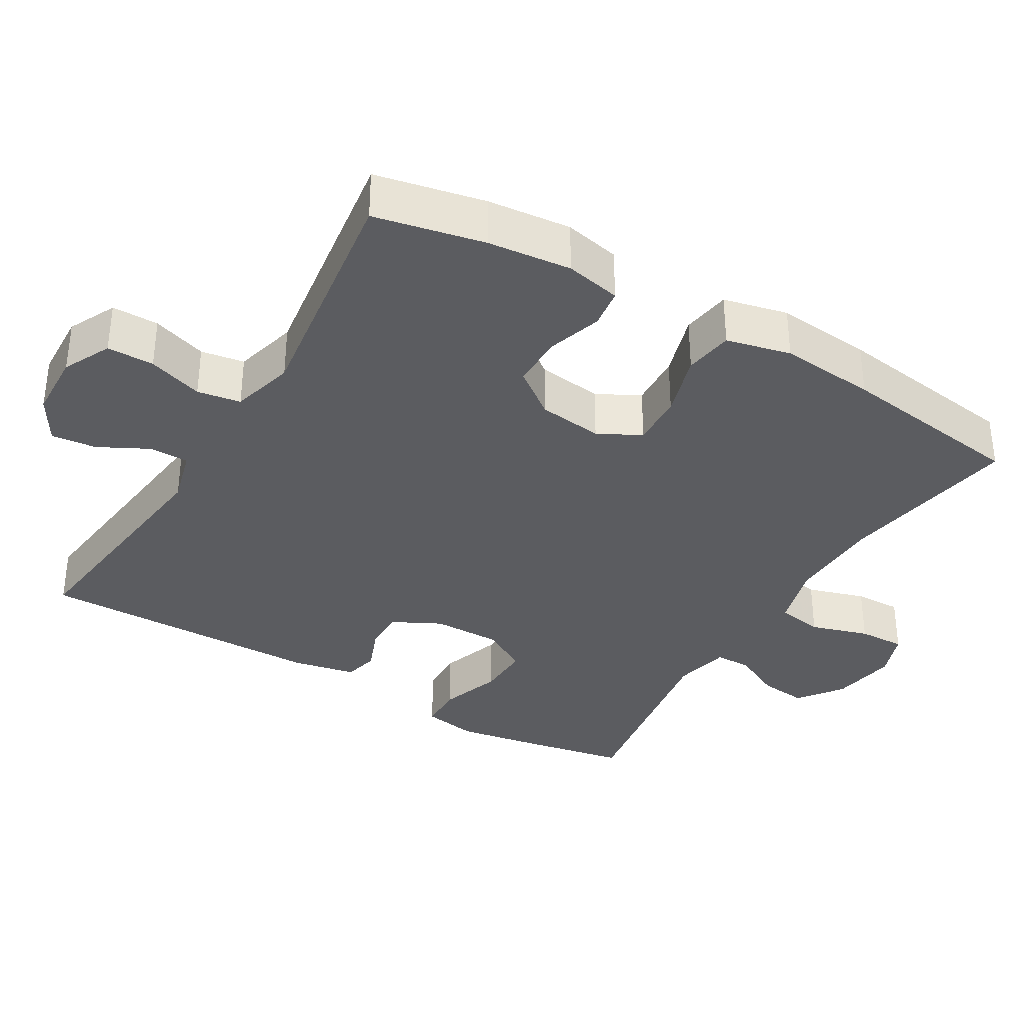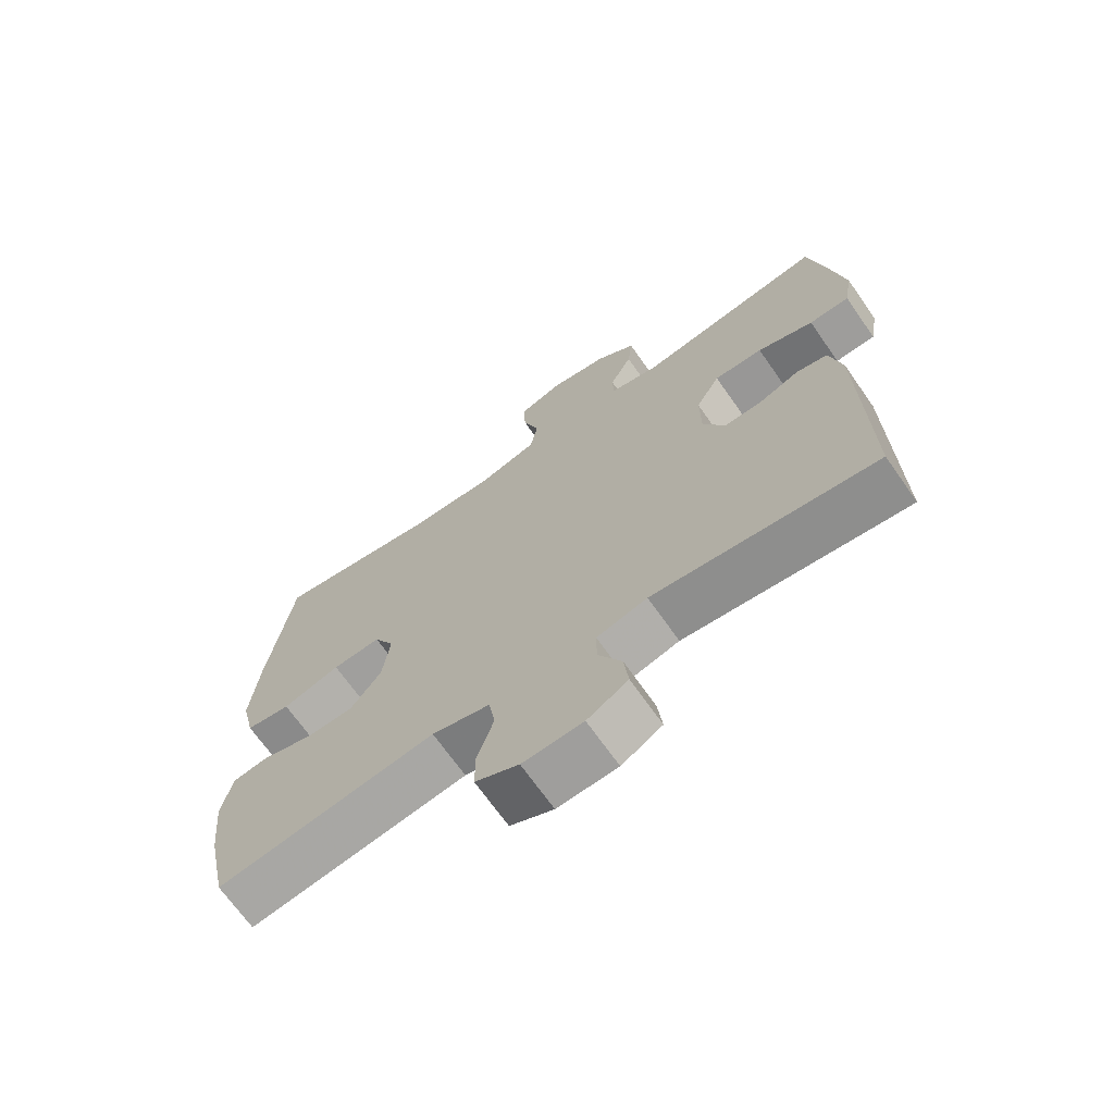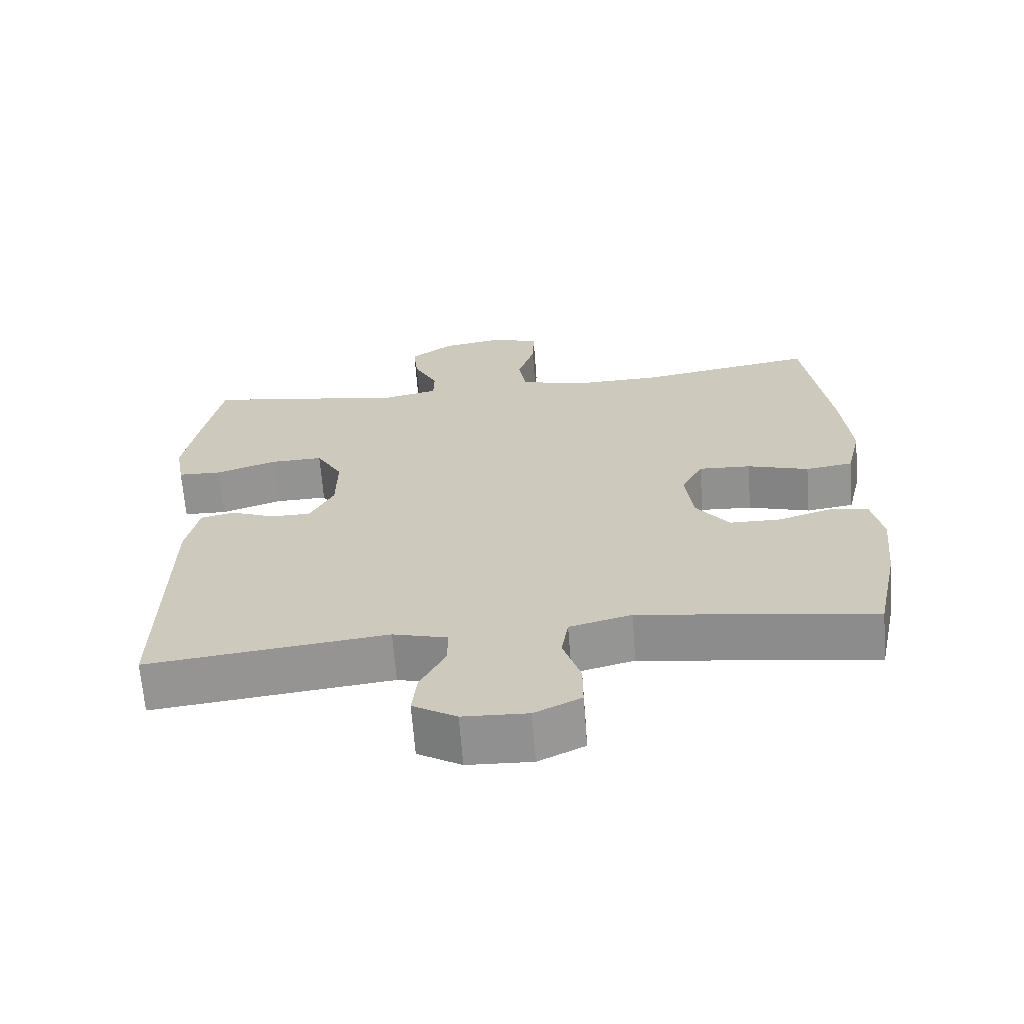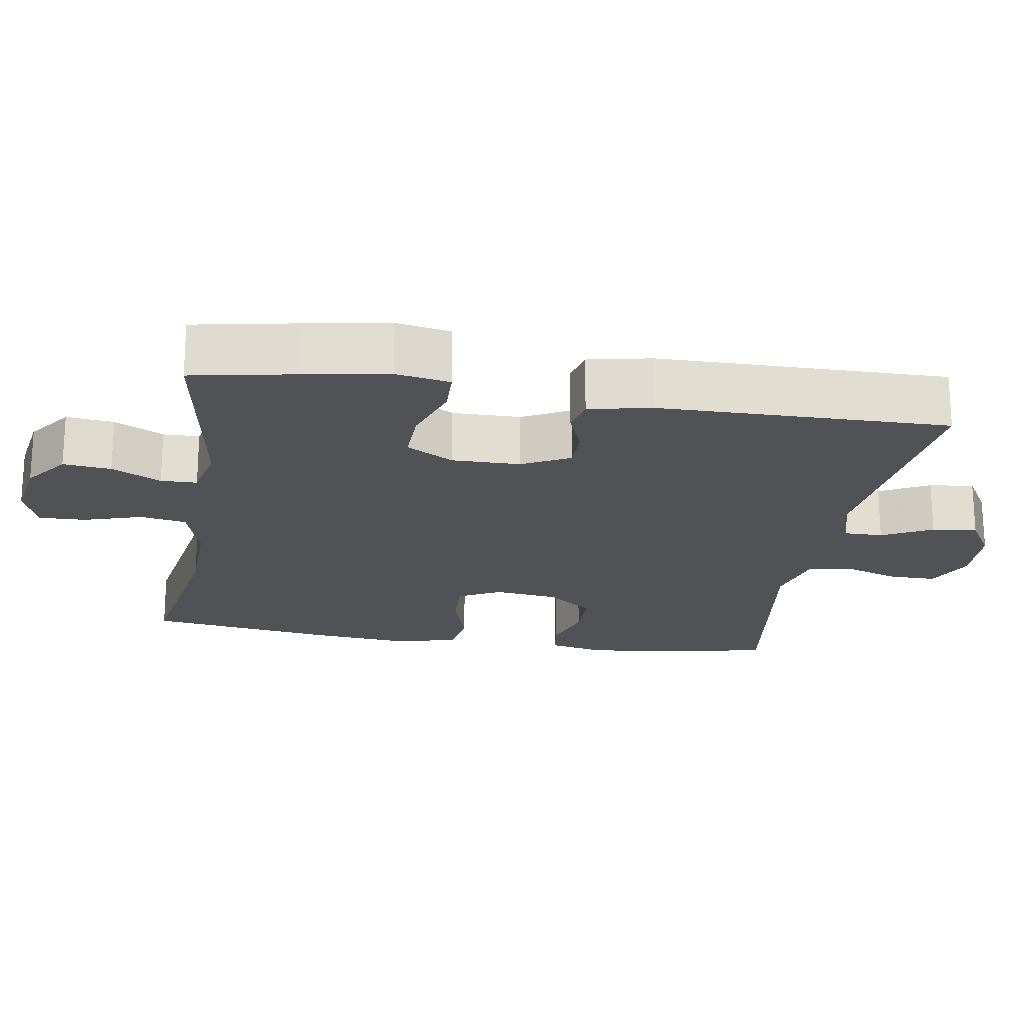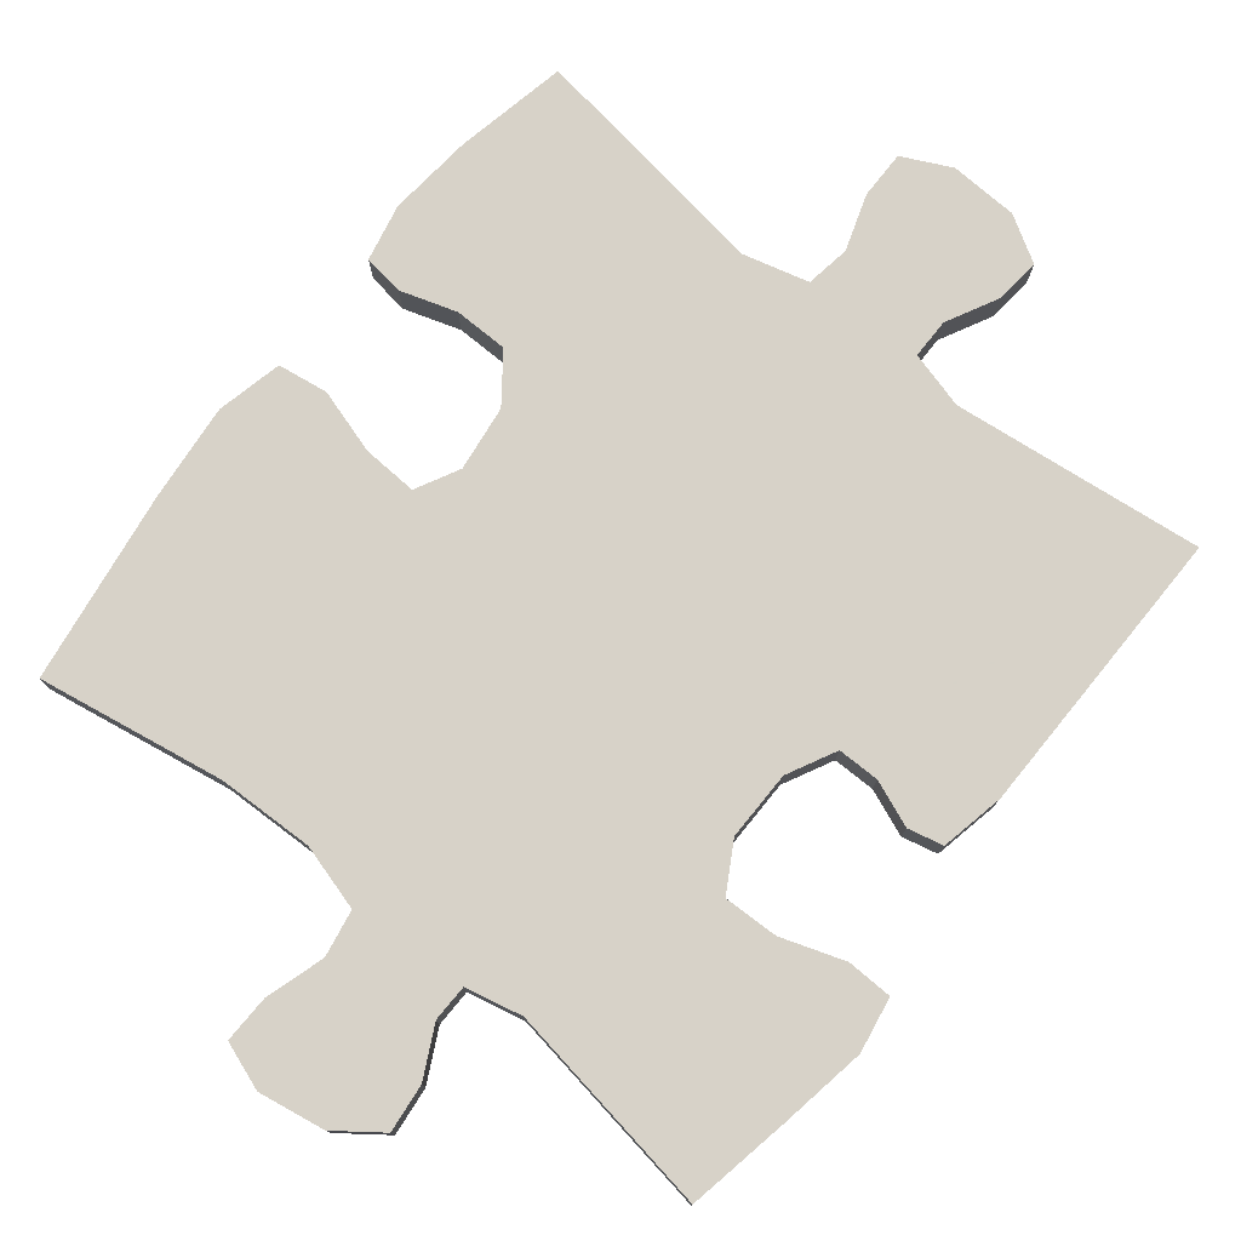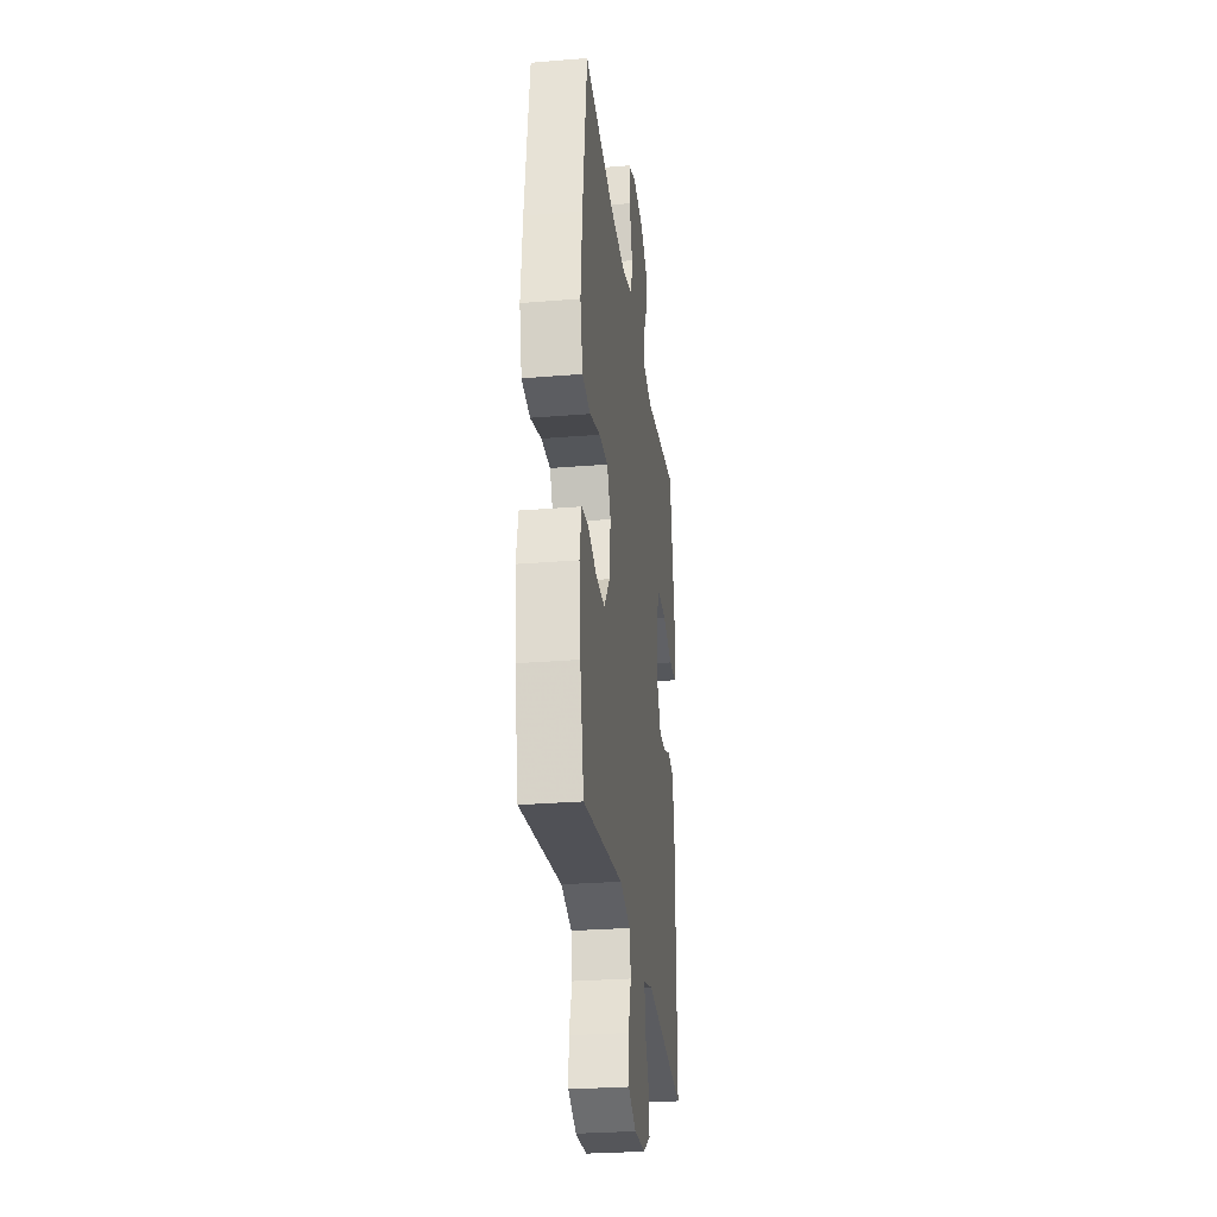
<metadata>
{"format":"obj","ext":"obj","renderer":"f3d","projection":"perspective","resolution":1024,"background":"white","views":[{"elev":-35.0,"azim":-120.8,"up":"+Y"},{"elev":-69.4,"azim":35.1,"up":"+Z"},{"elev":-66.3,"azim":-175.6,"up":"+Z"},{"elev":-20.7,"azim":80.7,"up":"+Y"},{"elev":77.4,"azim":38.4,"up":"+Y"},{"elev":-28.6,"azim":-83.0,"up":"+Z"}]}
</metadata>
<code>
v -0.5 0.07 0.5
v -0.247 0.07 0.458
v -0.116 0.07 0.455
v -0.027 0.07 0.481
v -0.016 0.07 0.545
v -0.041 0.07 0.625
v -0.043 0.07 0.69
v 0.022 0.07 0.714
v 0.113 0.07 0.699
v 0.174 0.07 0.654
v 0.167 0.07 0.588
v 0.133 0.07 0.52
v 0.134 0.07 0.47
v 0.211 0.07 0.453
v 0.5 0.07 0.5
v 0.527 0.07 0.358
v 0.547 0.07 0.242
v 0.534 0.07 0.167
v 0.472 0.07 0.165
v 0.386 0.07 0.194
v 0.311 0.07 0.196
v 0.274 0.07 0.131
v 0.275 0.07 0.037
v 0.309 0.07 -0.029
v 0.366 0.07 -0.029
v 0.429 0.07 -0.004
v 0.477 0.07 -0.015
v 0.495 0.07 -0.102
v 0.5 0.07 -0.5
v 0.16 0.07 -0.461
v 0.083 0.07 -0.482
v 0.083 0.07 -0.536
v 0.119 0.07 -0.605
v 0.126 0.07 -0.667
v 0.064 0.07 -0.704
v -0.028 0.07 -0.708
v -0.094 0.07 -0.676
v -0.094 0.07 -0.611
v -0.069 0.07 -0.535
v -0.079 0.07 -0.475
v -0.167 0.07 -0.452
v -0.5 0.07 -0.5
v -0.532 0.07 -0.349
v -0.544 0.07 -0.234
v -0.528 0.07 -0.157
v -0.473 0.07 -0.149
v -0.397 0.07 -0.173
v -0.324 0.07 -0.172
v -0.277 0.07 -0.109
v -0.266 0.07 -0.02
v -0.297 0.07 0.039
v -0.371 0.07 0.035
v -0.459 0.07 0.008
v -0.527 0.07 0.018
v -0.548 0.07 0.107
v -0.536 0.07 0.24
v -0.5 0 0.5
v -0.247 0 0.458
v -0.116 0 0.455
v -0.027 0 0.481
v -0.016 0 0.545
v -0.041 0 0.625
v -0.043 0 0.69
v 0.022 0 0.714
v 0.113 0 0.699
v 0.174 0 0.654
v 0.167 0 0.588
v 0.133 0 0.52
v 0.134 0 0.47
v 0.211 0 0.453
v 0.5 0 0.5
v 0.527 0 0.358
v 0.547 0 0.242
v 0.534 0 0.167
v 0.472 0 0.165
v 0.386 0 0.194
v 0.311 0 0.196
v 0.274 0 0.131
v 0.275 0 0.037
v 0.309 0 -0.029
v 0.366 0 -0.029
v 0.429 0 -0.004
v 0.477 0 -0.015
v 0.495 0 -0.102
v 0.5 0 -0.5
v 0.16 0 -0.461
v 0.083 0 -0.482
v 0.083 0 -0.536
v 0.119 0 -0.605
v 0.126 0 -0.667
v 0.064 0 -0.704
v -0.028 0 -0.708
v -0.094 0 -0.676
v -0.094 0 -0.611
v -0.069 0 -0.535
v -0.079 0 -0.475
v -0.167 0 -0.452
v -0.5 0 -0.5
v -0.532 0 -0.349
v -0.544 0 -0.234
v -0.528 0 -0.157
v -0.473 0 -0.149
v -0.397 0 -0.173
v -0.324 0 -0.172
v -0.277 0 -0.109
v -0.266 0 -0.02
v -0.297 0 0.039
v -0.371 0 0.035
v -0.459 0 0.008
v -0.527 0 0.018
v -0.548 0 0.107
v -0.536 0 0.24
f 55 56 1 2
f 52 53 54 55
f 51 52 55 2
f 50 51 2 3
f 49 50 3 4
f 44 45 46 47
f 44 47 48
f 41 42 43 44
f 40 41 44 48
f 36 37 38 39
f 36 39 40
f 35 36 40
f 32 33 34 35
f 31 32 35 40
f 30 31 40 48
f 25 26 27 28
f 24 25 28 29
f 23 24 29 30
f 17 18 19 20
f 17 20 21
f 14 15 16 17
f 13 14 17 21
f 9 10 11 12
f 9 12 13
f 8 9 13
f 5 6 7 8
f 4 5 8 13
f 49 4 13 21
f 22 23 30 48
f 21 22 48 49
f 58 57 112 111
f 111 110 109 108
f 58 111 108 107
f 59 58 107 106
f 60 59 106 105
f 103 102 101 100
f 104 103 100
f 100 99 98 97
f 104 100 97 96
f 95 94 93 92
f 96 95 92
f 96 92 91
f 91 90 89 88
f 96 91 88 87
f 104 96 87 86
f 84 83 82 81
f 85 84 81 80
f 86 85 80 79
f 76 75 74 73
f 77 76 73
f 73 72 71 70
f 77 73 70 69
f 68 67 66 65
f 69 68 65
f 69 65 64
f 64 63 62 61
f 69 64 61 60
f 77 69 60 105
f 104 86 79 78
f 105 104 78 77
f 1 57 58 2
f 2 58 59 3
f 3 59 60 4
f 4 60 61 5
f 5 61 62 6
f 6 62 63 7
f 7 63 64 8
f 8 64 65 9
f 9 65 66 10
f 10 66 67 11
f 11 67 68 12
f 12 68 69 13
f 13 69 70 14
f 14 70 71 15
f 15 71 72 16
f 16 72 73 17
f 17 73 74 18
f 18 74 75 19
f 19 75 76 20
f 20 76 77 21
f 21 77 78 22
f 22 78 79 23
f 23 79 80 24
f 24 80 81 25
f 25 81 82 26
f 26 82 83 27
f 27 83 84 28
f 28 84 85 29
f 29 85 86 30
f 30 86 87 31
f 31 87 88 32
f 32 88 89 33
f 33 89 90 34
f 34 90 91 35
f 35 91 92 36
f 36 92 93 37
f 37 93 94 38
f 38 94 95 39
f 39 95 96 40
f 40 96 97 41
f 41 97 98 42
f 42 98 99 43
f 43 99 100 44
f 44 100 101 45
f 45 101 102 46
f 46 102 103 47
f 47 103 104 48
f 48 104 105 49
f 49 105 106 50
f 50 106 107 51
f 51 107 108 52
f 52 108 109 53
f 53 109 110 54
f 54 110 111 55
f 55 111 112 56
f 56 112 57 1

</code>
